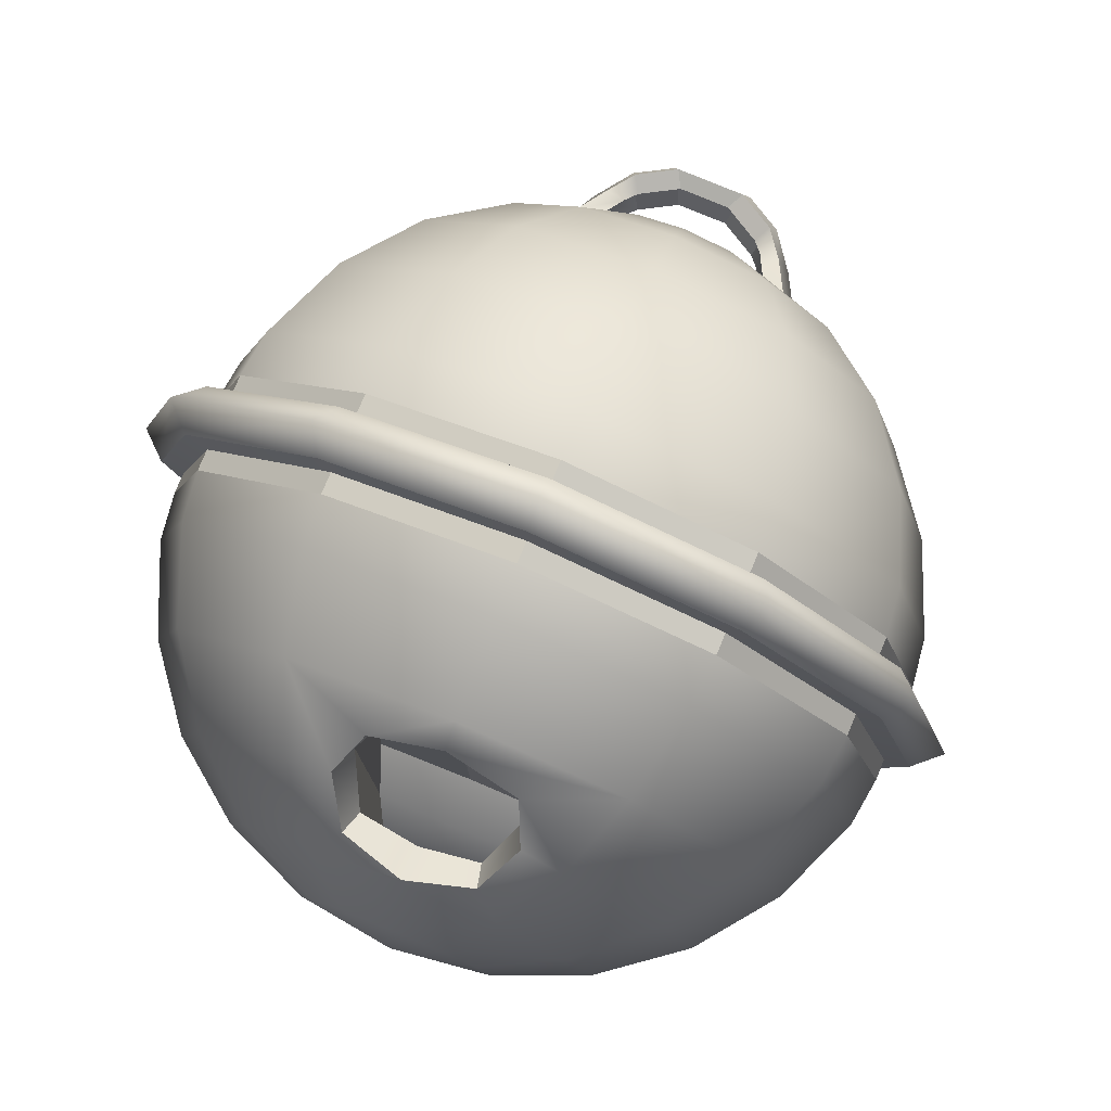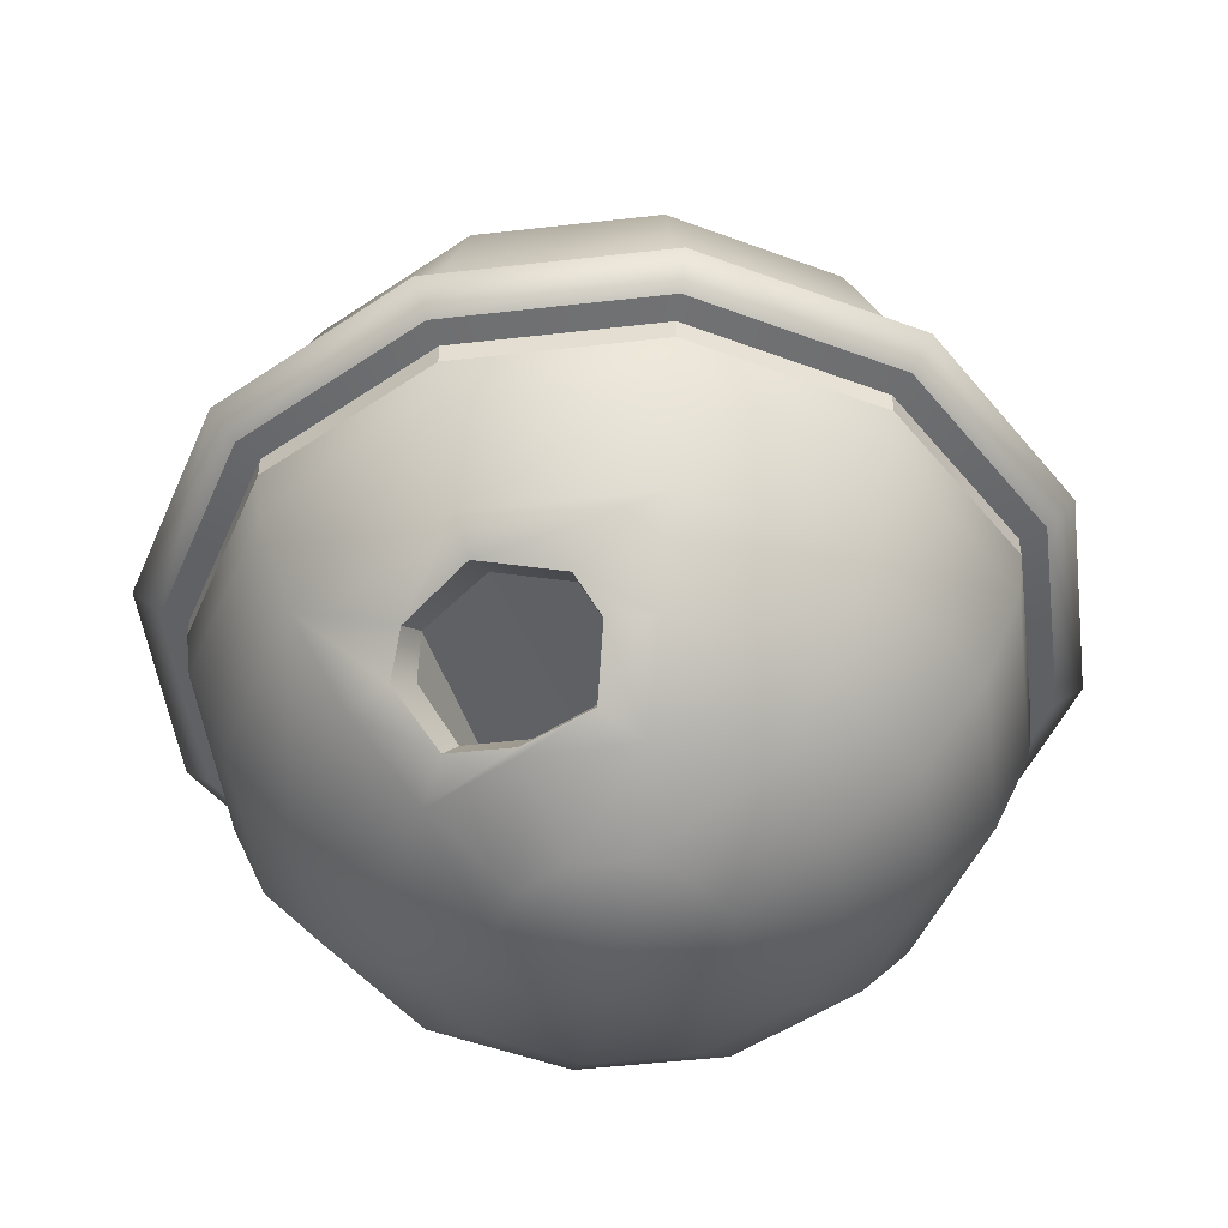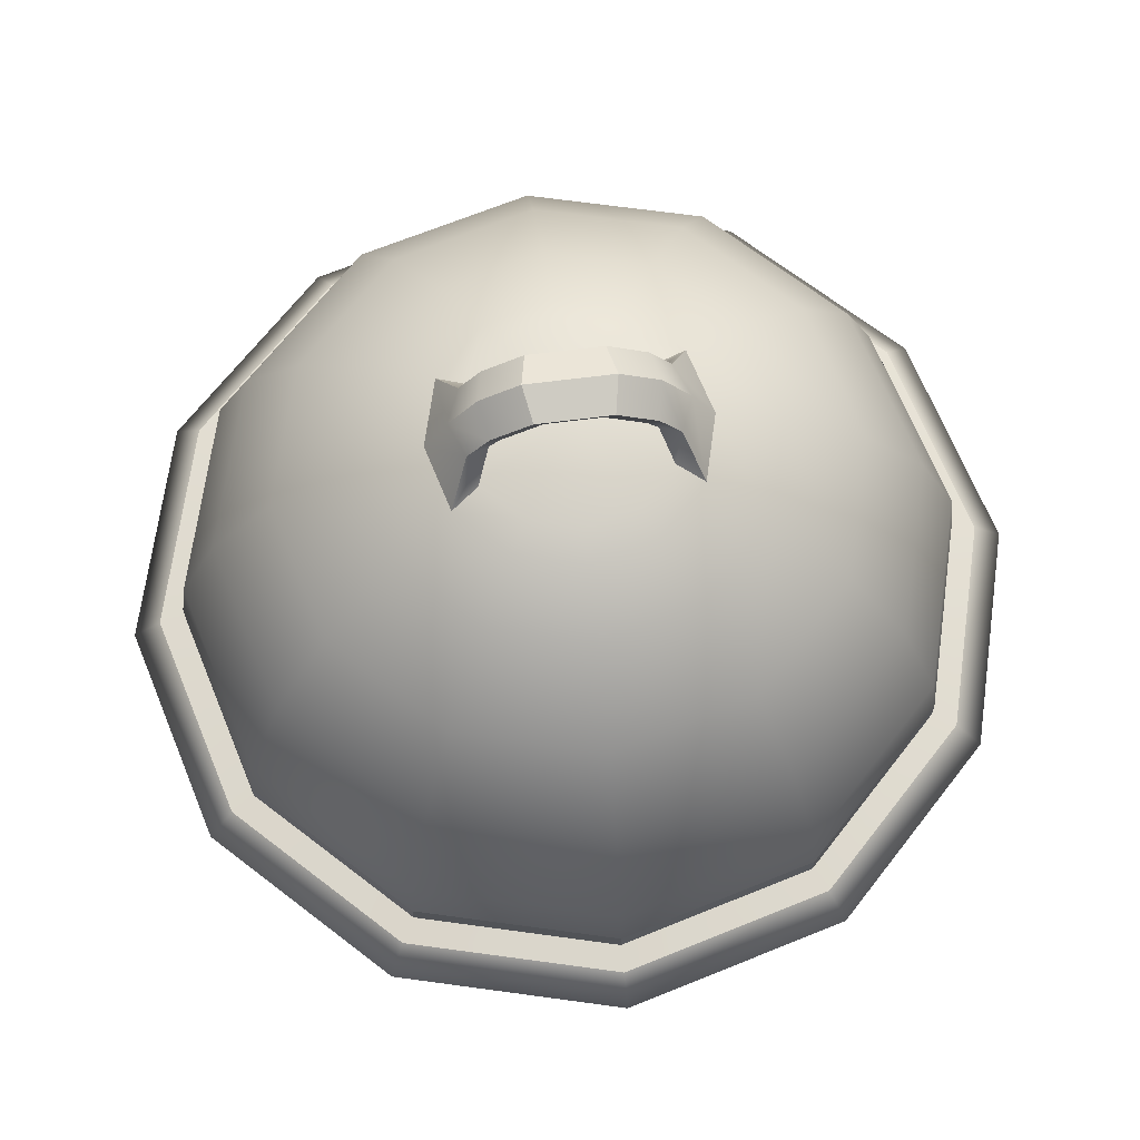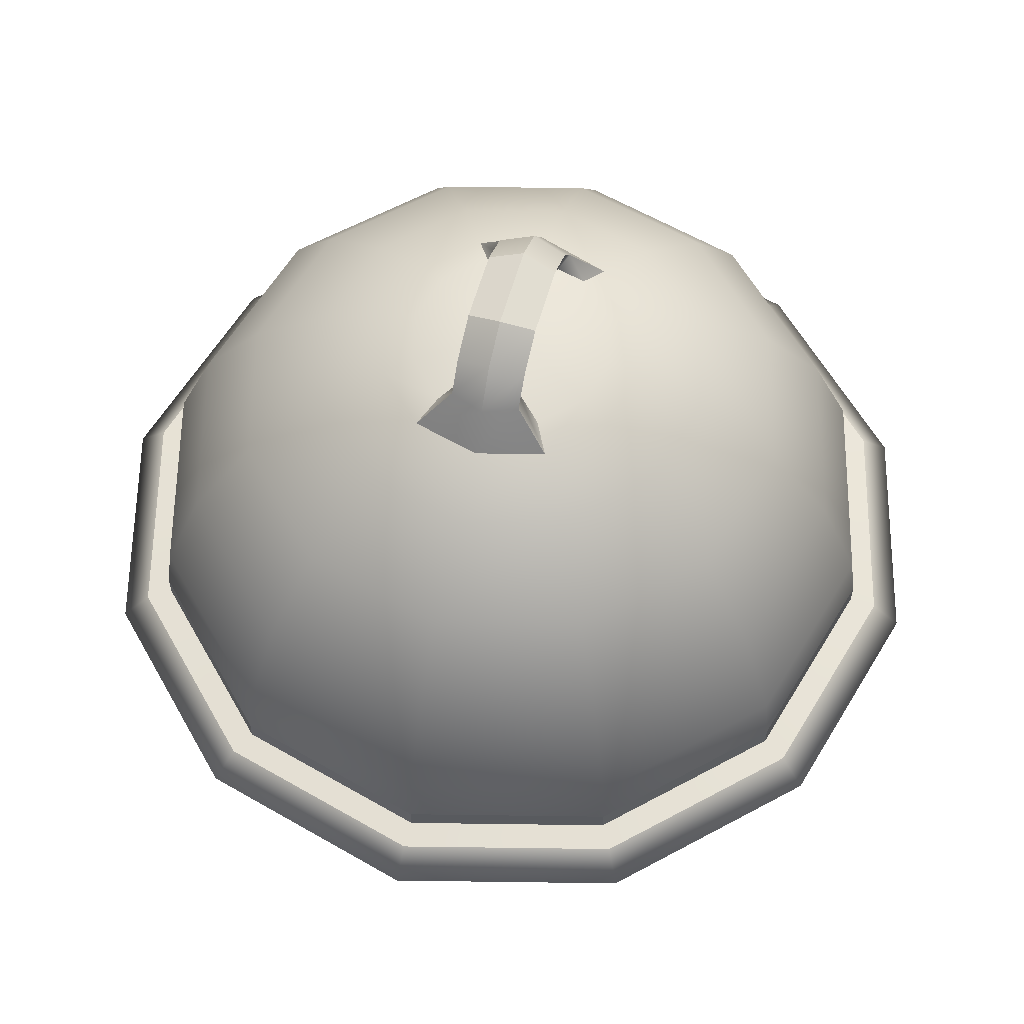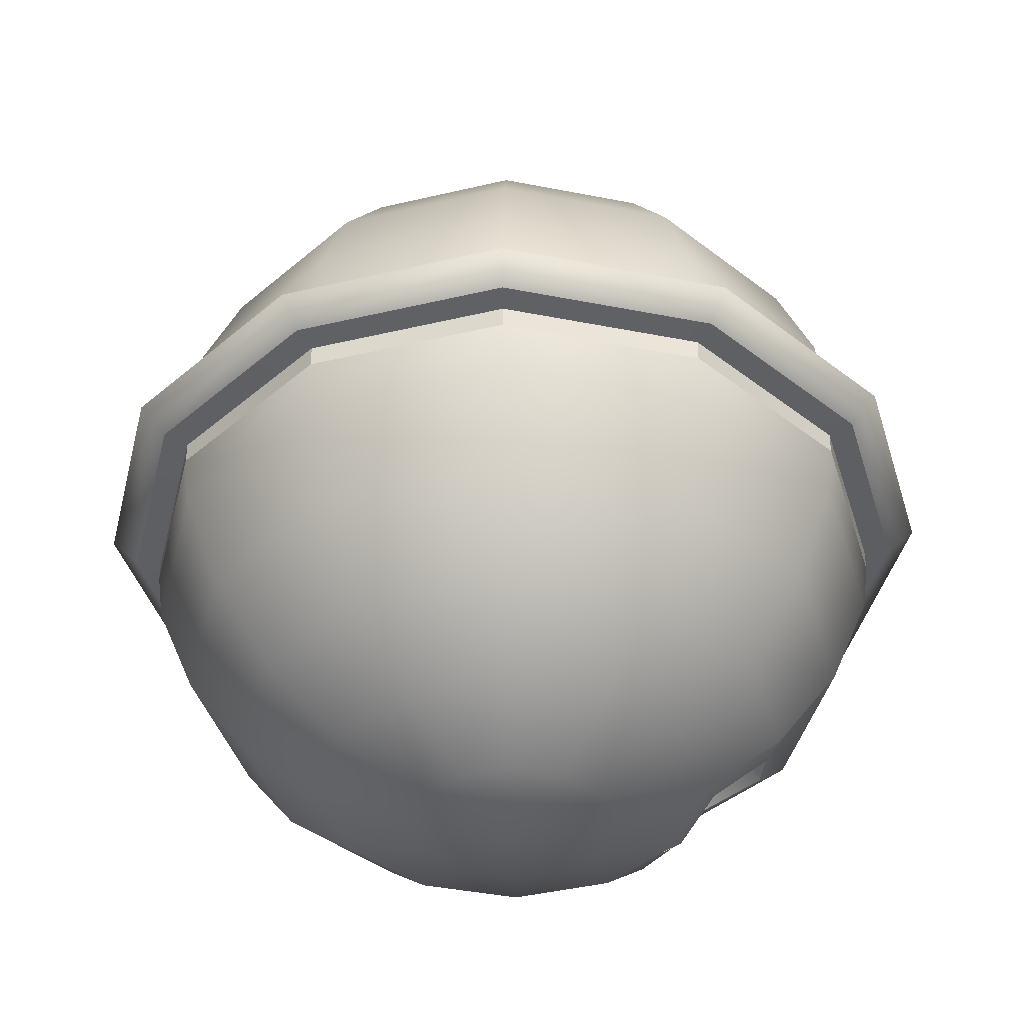
<metadata>
{"format":"obj","ext":"obj","renderer":"f3d","projection":"perspective","resolution":1024,"background":"white","views":[{"elev":79.0,"azim":22.5,"up":"+Z"},{"elev":-48.8,"azim":22.3,"up":"+Y"},{"elev":67.5,"azim":172.8,"up":"+Y"},{"elev":59.5,"azim":-74.2,"up":"+Y"},{"elev":-40.6,"azim":-118.7,"up":"+Y"}]}
</metadata>
<code>
g default
v -6.951 -1.48 -0.07988
v -7.01 -1.48 -0.1384
v -7.09 -1.48 -0.1598
v -7.17 -1.48 -0.1384
v -7.228 -1.48 -0.07988
v -7.25 -1.48 0
v -7.228 -1.48 0.07988
v -7.17 -1.48 0.1384
v -7.09 -1.48 0.1598
v -7.01 -1.48 0.1384
v -6.951 -1.48 0.07988
v -6.93 -1.48 0
v -6.822 -1.418 -0.1543
v -6.935 -1.418 -0.2673
v -7.09 -1.418 -0.3087
v -7.244 -1.418 -0.2673
v -7.357 -1.418 -0.1543
v -7.398 -1.418 0
v -7.357 -1.418 0.1543
v -7.244 -1.418 0.2673
v -7.09 -1.418 0.3087
v -6.935 -1.418 0.2673
v -6.822 -1.418 0.1543
v -6.781 -1.418 0
v -6.712 -1.32 -0.2183
v -6.872 -1.32 -0.378
v -7.09 -1.32 -0.4365
v -7.308 -1.32 -0.378
v -7.468 -1.32 -0.2183
v -7.526 -1.32 0
v -7.468 -1.32 0.2183
v -7.308 -1.32 0.378
v -6.872 -1.32 0.378
v -6.712 -1.32 0.2183
v -6.653 -1.32 0
v -6.627 -1.193 -0.2673
v -6.822 -1.193 -0.463
v -7.09 -1.193 -0.5346
v -7.357 -1.193 -0.463
v -7.553 -1.193 -0.2673
v -7.624 -1.193 0
v -7.553 -1.193 0.2673
v -7.357 -1.193 0.463
v -7.09 -1.193 0.5346
v -6.822 -1.193 0.463
v -6.627 -1.193 0.2673
v -6.555 -1.193 0
v -6.573 -1.044 -0.2981
v -6.792 -1.044 -0.5164
v -7.09 -1.044 -0.5963
v -7.388 -1.044 -0.5164
v -7.606 -1.044 -0.2981
v -7.686 -1.044 0
v -7.606 -1.044 0.2981
v -7.388 -1.044 0.5164
v -7.09 -1.044 0.5963
v -6.792 -1.044 0.5164
v -6.573 -1.044 0.2981
v -6.493 -1.044 0
v -6.573 -0.7241 -0.2981
v -6.792 -0.7241 -0.5164
v -7.09 -0.7241 -0.5963
v -7.388 -0.7241 -0.5164
v -7.606 -0.7241 -0.2981
v -7.686 -0.7241 0
v -7.606 -0.7241 0.2981
v -7.388 -0.7241 0.5164
v -7.09 -0.7241 0.5963
v -6.792 -0.7241 0.5164
v -6.573 -0.7241 0.2981
v -6.493 -0.7241 0
v -6.627 -0.5752 -0.2673
v -6.822 -0.5752 -0.463
v -7.09 -0.5752 -0.5346
v -7.357 -0.5752 -0.463
v -7.553 -0.5752 -0.2673
v -7.624 -0.5752 0
v -7.553 -0.5752 0.2673
v -7.357 -0.5752 0.463
v -7.09 -0.5752 0.5346
v -6.822 -0.5752 0.463
v -6.627 -0.5752 0.2673
v -6.555 -0.5752 0
v -6.712 -0.4474 -0.2183
v -6.872 -0.4474 -0.378
v -7.09 -0.4474 -0.4365
v -7.308 -0.4474 -0.378
v -7.468 -0.4474 -0.2183
v -7.526 -0.4474 0
v -7.468 -0.4474 0.2183
v -7.308 -0.4474 0.378
v -7.09 -0.4474 0.4365
v -6.872 -0.4474 0.378
v -6.712 -0.4474 0.2183
v -6.653 -0.4474 0
v -6.822 -0.3493 -0.1543
v -6.935 -0.3493 -0.2673
v -7.09 -0.3493 -0.3087
v -7.244 -0.3493 -0.2673
v -7.357 -0.3493 -0.1543
v -7.398 -0.3493 0
v -7.357 -0.3493 0.1543
v -7.244 -0.3493 0.2673
v -7.09 -0.3493 0.3087
v -6.935 -0.3493 0.2673
v -6.822 -0.3493 0.1543
v -6.781 -0.3493 0
v -6.951 -0.2876 -0.07988
v -7.01 -0.2876 -0.1384
v -7.09 -0.2876 -0.1598
v -7.17 -0.2876 -0.1384
v -7.228 -0.2876 -0.07988
v -7.25 -0.2876 0
v -7.228 -0.2876 0.07988
v -7.17 -0.2876 0.1384
v -7.09 -0.2876 0.1598
v -7.01 -0.2876 0.1384
v -6.951 -0.2876 0.07988
v -6.93 -0.2876 0
v -7.09 -1.501 0
v -7.09 -0.2666 0
v -7.393 -0.9638 0.5255
v -7.615 -0.9638 0.3034
v -7.697 -0.9638 0
v -7.615 -0.9638 -0.3034
v -7.393 -0.9638 -0.5255
v -7.09 -0.9638 -0.6068
v -6.786 -0.9638 -0.5255
v -6.564 -0.9638 -0.3034
v -6.483 -0.9638 0
v -6.564 -0.9638 0.3034
v -6.786 -0.9638 0.5255
v -7.09 -0.9638 0.6068
v -7.393 -0.804 0.5255
v -7.615 -0.804 0.3034
v -7.697 -0.804 0
v -7.615 -0.804 -0.3034
v -7.393 -0.804 -0.5255
v -7.09 -0.804 -0.6068
v -6.786 -0.804 -0.5255
v -6.564 -0.804 -0.3034
v -6.483 -0.804 0
v -6.564 -0.804 0.3034
v -6.786 -0.804 0.5255
v -7.09 -0.804 0.6068
v -6.786 -0.8387 -0.5255
v -6.564 -0.8387 -0.3034
v -7.09 -0.8387 -0.6068
v -7.393 -0.8387 -0.5255
v -7.615 -0.8387 -0.3034
v -7.697 -0.8387 0
v -7.615 -0.8387 0.3034
v -7.393 -0.8387 0.5255
v -7.09 -0.8387 0.6068
v -6.786 -0.8387 0.5255
v -6.564 -0.8387 0.3034
v -6.483 -0.8387 0
v -7.393 -0.9291 0.5255
v -7.615 -0.9291 0.3034
v -7.697 -0.9291 0
v -7.615 -0.9291 -0.3034
v -7.393 -0.9291 -0.5255
v -7.09 -0.9291 -0.6068
v -6.786 -0.9291 -0.5255
v -6.564 -0.9291 -0.3034
v -6.483 -0.9291 0
v -6.564 -0.9291 0.3034
v -6.786 -0.9291 0.5255
v -7.09 -0.9291 0.6068
v -6.49 -0.8839 -0.3464
v -6.743 -0.8839 -0.6
v -6.766 -0.8435 -0.5613
v -6.528 -0.8435 -0.3241
v -7.09 -0.8839 -0.6928
v -7.09 -0.8435 -0.6481
v -7.436 -0.8839 -0.6
v -7.414 -0.8435 -0.5613
v -7.69 -0.8839 -0.3464
v -7.651 -0.8435 -0.3241
v -7.783 -0.8839 0
v -7.738 -0.8435 0
v -7.69 -0.8839 0.3464
v -7.651 -0.8435 0.3241
v -7.436 -0.8839 0.6
v -7.414 -0.8435 0.5613
v -7.09 -0.8839 0.6928
v -7.09 -0.8435 0.6481
v -6.743 -0.8839 0.6
v -6.766 -0.8435 0.5613
v -6.49 -0.8839 0.3464
v -6.528 -0.8435 0.3241
v -6.397 -0.8839 -0
v -6.442 -0.8435 0
v -7.414 -0.9243 0.5613
v -7.651 -0.9243 0.3241
v -7.738 -0.9243 0
v -7.651 -0.9243 -0.3241
v -7.414 -0.9243 -0.5613
v -7.09 -0.9243 -0.6481
v -6.766 -0.9243 -0.5613
v -6.528 -0.9243 -0.3241
v -6.442 -0.9243 -0
v -6.528 -0.9243 0.3241
v -6.766 -0.9243 0.5613
v -7.09 -0.9243 0.6481
v -7.197 -1.383 0.317
v -7.09 -1.414 0.3172
v -7.238 -1.313 0.395
v -6.982 -1.383 0.317
v -6.942 -1.313 0.395
v -7.09 -1.231 0.484
v -7.209 -1.249 0.43
v -6.971 -1.249 0.43
v -7.187 -1.344 0.2876
v -7.09 -1.356 0.2741
v -7.226 -1.264 0.344
v -6.992 -1.344 0.2876
v -6.954 -1.264 0.344
v -7.09 -1.191 0.4251
v -7.2 -1.221 0.3897
v -6.98 -1.221 0.3897
v -7.195 -1.327 -0.335
v -7.09 -1.327 -0.3201
v -7.09 -1.271 -0.2311
v -7.226 -1.264 -0.2704
v -6.984 -1.327 -0.335
v -6.954 -1.264 -0.2704
v -7.09 -1.191 -0.1893
v -7.251 -1.191 -0.215
v -6.929 -1.191 -0.215
v -7.09 -0.3073 0.2072
v -7.193 -0.3073 0.1795
v -7.269 -0.3073 0.1036
v -7.297 -0.3073 0
v -7.269 -0.3073 -0.1036
v -7.193 -0.3073 -0.1795
v -7.09 -0.3073 -0.2072
v -6.986 -0.3073 -0.1795
v -6.91 -0.3073 -0.1036
v -6.883 -0.3073 0
v -6.91 -0.3073 0.1036
v -6.986 -0.3073 0.1795
v -7.24 -0.243 0.05291
v -7.262 -0.243 0
v -7.208 -0.243 0.04195
v -7.225 -0.243 0
v -7.24 -0.243 -0.05291
v -7.208 -0.243 -0.04195
v -6.939 -0.243 -0.05291
v -6.918 -0.243 -0
v -6.971 -0.243 -0.04195
v -6.954 -0.243 -0
v -6.939 -0.243 0.05291
v -6.971 -0.243 0.04195
v -7.207 -0.1993 0.05291
v -7.217 -0.1817 -0
v -7.192 -0.2253 0.04195
v -7.2 -0.2118 -0
v -7.207 -0.1993 -0.05292
v -7.192 -0.2253 -0.04195
v -6.973 -0.1993 -0.05292
v -6.962 -0.1817 -0
v -6.987 -0.2253 -0.04195
v -6.98 -0.2118 -0
v -6.973 -0.1993 0.05291
v -6.987 -0.2253 0.04195
v -7.146 -0.1644 0.05292
v -7.156 -0.1468 -0
v -7.131 -0.1904 0.04195
v -7.139 -0.1768 -0
v -7.146 -0.1644 -0.05292
v -7.131 -0.1904 -0.04195
v -7.033 -0.1644 -0.05292
v -7.023 -0.1468 -0
v -7.048 -0.1904 -0.04195
v -7.041 -0.1769 -0
v -7.033 -0.1644 0.05292
v -7.048 -0.1904 0.04195
v -7.09 -0.1644 0.05292
v -7.09 -0.1468 -0
v -7.09 -0.1904 0.04195
v -7.09 -0.1768 -0
v -7.09 -0.1644 -0.05292
v -7.09 -0.1904 -0.04195
g bell:pSphere17
f 1 2 14 13
f 2 3 15 14
f 3 4 16 15
f 4 5 17 16
f 5 6 18 17
f 6 7 19 18
f 7 8 20 19
f 8 9 21 20
f 9 10 22 21
f 10 11 23 22
f 11 12 24 23
f 12 1 13 24
f 13 14 26 25
f 14 15 27 26
f 15 16 28 27
f 16 17 29 28
f 17 18 30 29
f 18 19 31 30
f 19 20 32 31
f 222 223 224 225
f 223 226 227 224
f 22 23 34 33
f 23 24 35 34
f 24 13 25 35
f 25 26 37 36
f 26 27 38 37
f 27 28 39 38
f 28 29 40 39
f 29 30 41 40
f 30 31 42 41
f 31 32 43 42
f 225 224 228 229
f 224 227 230 228
f 33 34 46 45
f 34 35 47 46
f 35 25 36 47
f 36 37 49 48
f 37 38 50 49
f 38 39 51 50
f 39 40 52 51
f 40 41 53 52
f 41 42 54 53
f 42 43 55 54
f 43 44 56 55
f 44 45 57 56
f 45 46 58 57
f 46 47 59 58
f 47 36 48 59
f 48 49 128 129
f 49 50 127 128
f 50 51 126 127
f 51 52 125 126
f 52 53 124 125
f 53 54 123 124
f 54 55 122 123
f 55 56 133 122
f 56 57 132 133
f 57 58 131 132
f 58 59 130 131
f 59 48 129 130
f 170 171 172 173
f 171 174 175 172
f 174 176 177 175
f 176 178 179 177
f 178 180 181 179
f 180 182 183 181
f 182 184 185 183
f 184 186 187 185
f 186 188 189 187
f 188 190 191 189
f 190 192 193 191
f 192 170 173 193
f 60 61 73 72
f 61 62 74 73
f 62 63 75 74
f 63 64 76 75
f 64 65 77 76
f 65 66 78 77
f 66 67 79 78
f 67 68 80 79
f 68 69 81 80
f 69 70 82 81
f 70 71 83 82
f 71 60 72 83
f 72 73 85 84
f 73 74 86 85
f 74 75 87 86
f 75 76 88 87
f 76 77 89 88
f 77 78 90 89
f 78 79 91 90
f 79 80 92 91
f 80 81 93 92
f 81 82 94 93
f 82 83 95 94
f 83 72 84 95
f 84 85 97 96
f 85 86 98 97
f 86 87 99 98
f 87 88 100 99
f 88 89 101 100
f 89 90 102 101
f 90 91 103 102
f 91 92 104 103
f 92 93 105 104
f 93 94 106 105
f 94 95 107 106
f 95 84 96 107
f 96 97 238 239
f 97 98 237 238
f 98 99 236 237
f 99 100 235 236
f 100 101 234 235
f 101 102 233 234
f 102 103 232 233
f 103 104 231 232
f 104 105 242 231
f 105 106 241 242
f 106 107 240 241
f 107 96 239 240
f 2 1 120
f 3 2 120
f 4 3 120
f 5 4 120
f 6 5 120
f 7 6 120
f 8 7 120
f 9 8 120
f 10 9 120
f 11 10 120
f 12 11 120
f 1 12 120
f 108 109 121
f 109 110 121
f 110 111 121
f 111 112 121
f 112 113 121
f 113 114 121
f 114 115 121
f 115 116 121
f 116 117 121
f 117 118 121
f 118 119 121
f 119 108 121
f 195 194 184 182
f 196 195 182 180
f 197 196 180 178
f 198 197 178 176
f 199 198 176 174
f 200 199 174 171
f 201 200 171 170
f 202 201 170 192
f 203 202 192 190
f 204 203 190 188
f 205 204 188 186
f 194 205 186 184
f 135 134 67 66
f 136 135 66 65
f 137 136 65 64
f 138 137 64 63
f 139 138 63 62
f 140 139 62 61
f 141 140 61 60
f 142 141 60 71
f 143 142 71 70
f 144 143 70 69
f 145 144 69 68
f 134 145 68 67
f 140 141 147 146
f 139 140 146 148
f 138 139 148 149
f 137 138 149 150
f 136 137 150 151
f 135 136 151 152
f 134 135 152 153
f 145 134 153 154
f 144 145 154 155
f 143 144 155 156
f 142 143 156 157
f 141 142 157 147
f 123 122 158 159
f 124 123 159 160
f 125 124 160 161
f 126 125 161 162
f 127 126 162 163
f 128 127 163 164
f 129 128 164 165
f 130 129 165 166
f 131 130 166 167
f 132 131 167 168
f 133 132 168 169
f 122 133 169 158
f 146 147 173 172
f 148 146 172 175
f 149 148 175 177
f 150 149 177 179
f 151 150 179 181
f 152 151 181 183
f 153 152 183 185
f 154 153 185 187
f 155 154 187 189
f 156 155 189 191
f 157 156 191 193
f 147 157 193 173
f 159 158 194 195
f 160 159 195 196
f 161 160 196 197
f 162 161 197 198
f 163 162 198 199
f 164 163 199 200
f 165 164 200 201
f 166 165 201 202
f 167 166 202 203
f 168 167 203 204
f 169 168 204 205
f 158 169 205 194
f 20 21 207 206
f 32 20 206 208
f 21 22 209 207
f 22 33 210 209
f 44 43 212 211
f 43 32 208 212
f 33 45 213 210
f 45 44 211 213
f 206 207 215 214
f 208 206 214 216
f 207 209 217 215
f 209 210 218 217
f 211 212 220 219
f 212 208 216 220
f 210 213 221 218
f 213 211 219 221
f 214 215 223 222
f 216 214 222 225
f 215 217 226 223
f 217 218 227 226
f 219 220 229 228
f 220 216 225 229
f 218 221 230 227
f 221 219 228 230
f 232 231 116 115
f 233 232 115 114
f 280 279 281 282
f 283 280 282 284
f 236 235 112 111
f 237 236 111 110
f 238 237 110 109
f 239 238 109 108
f 280 283 284 282
f 279 280 282 281
f 242 241 118 117
f 231 242 117 116
f 234 233 243 244
f 233 114 245 243
f 114 113 246 245
f 235 234 244 247
f 113 112 248 246
f 112 235 247 248
f 240 239 249 250
f 239 108 251 249
f 108 119 252 251
f 241 240 250 253
f 119 118 254 252
f 118 241 253 254
f 244 243 255 256
f 243 245 257 255
f 245 246 258 257
f 247 244 256 259
f 246 248 260 258
f 248 247 259 260
f 250 249 261 262
f 249 251 263 261
f 251 252 264 263
f 253 250 262 265
f 252 254 266 264
f 254 253 265 266
f 256 255 267 268
f 255 257 269 267
f 257 258 270 269
f 259 256 268 271
f 258 260 272 270
f 260 259 271 272
f 262 261 273 274
f 261 263 275 273
f 263 264 276 275
f 265 262 274 277
f 264 266 278 276
f 266 265 277 278
f 268 267 279 280
f 267 269 281 279
f 269 270 282 281
f 271 268 280 283
f 270 272 284 282
f 272 271 283 284
f 274 273 283 280
f 273 275 284 283
f 275 276 282 284
f 277 274 280 279
f 276 278 281 282
f 278 277 279 281

</code>
